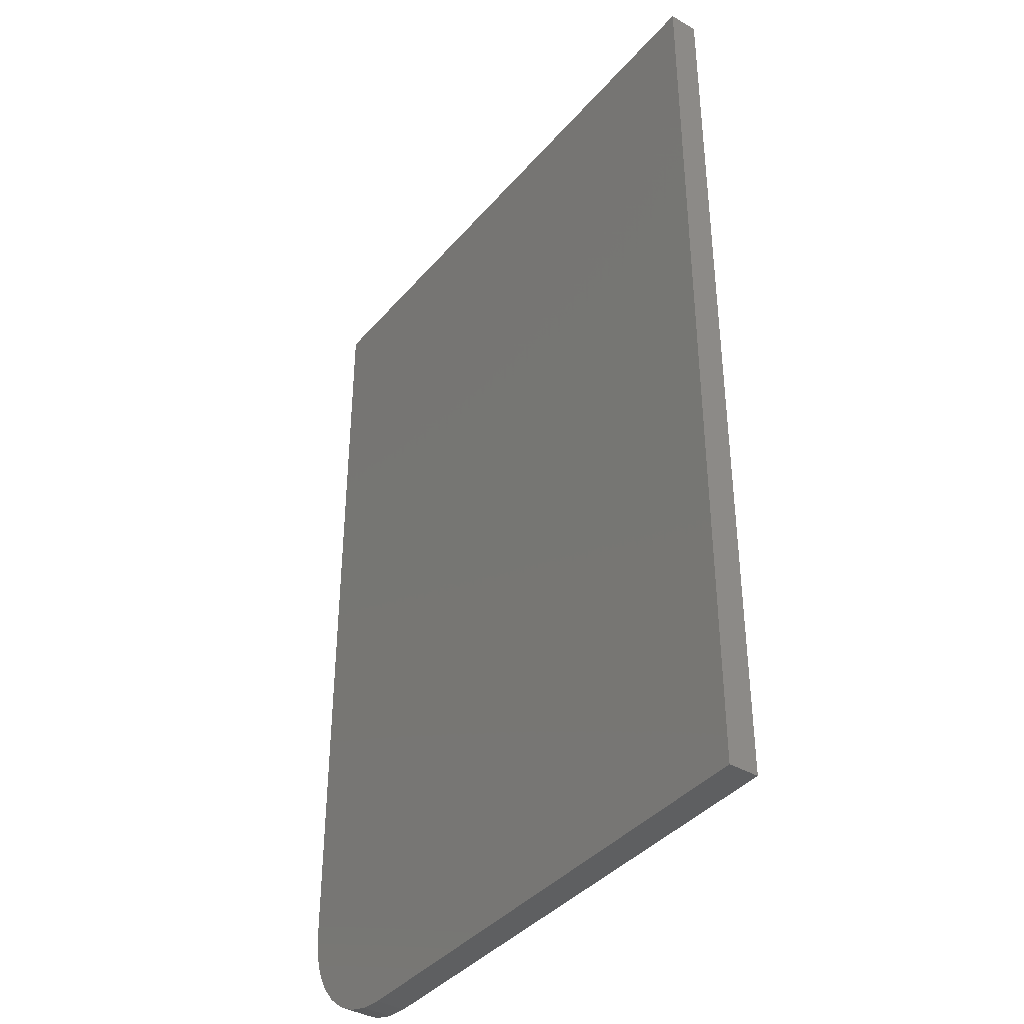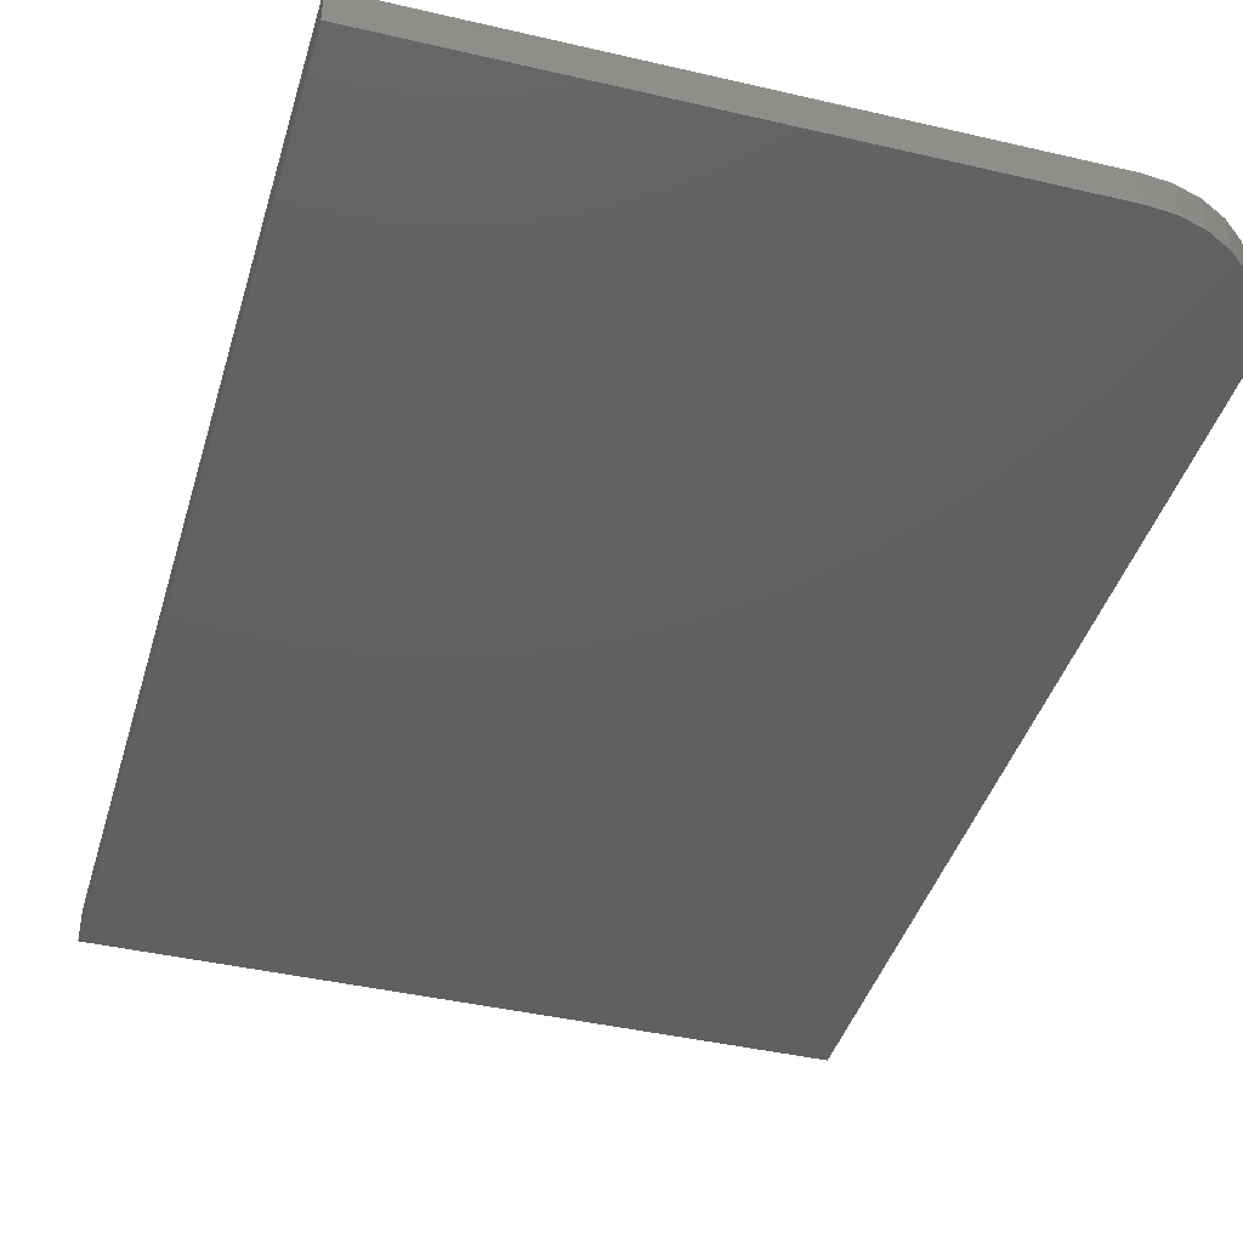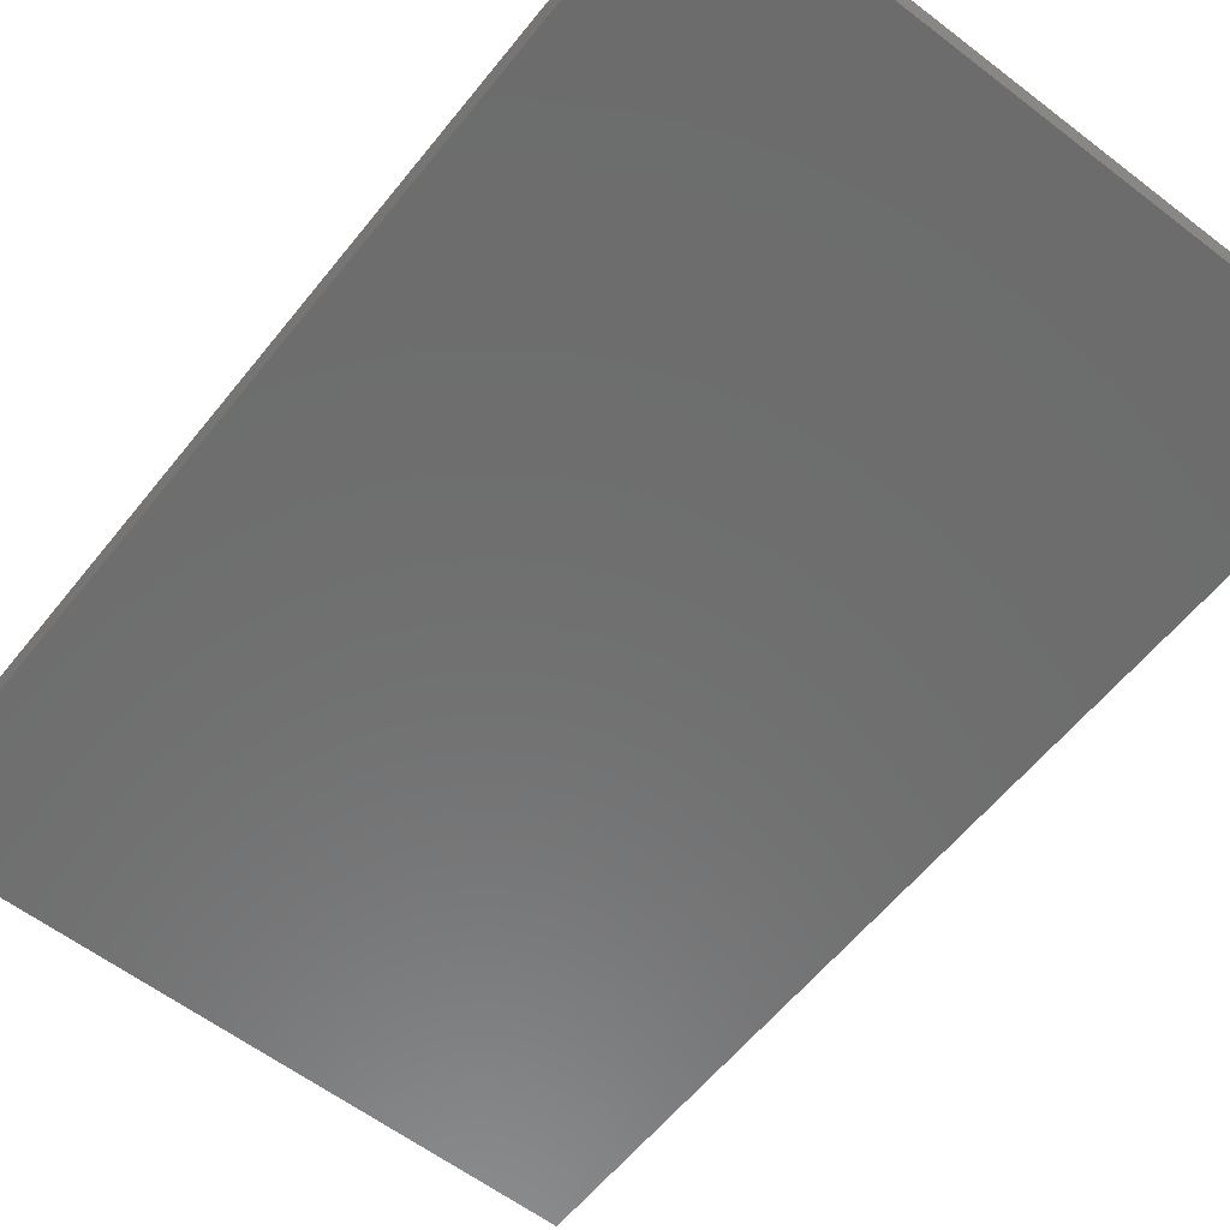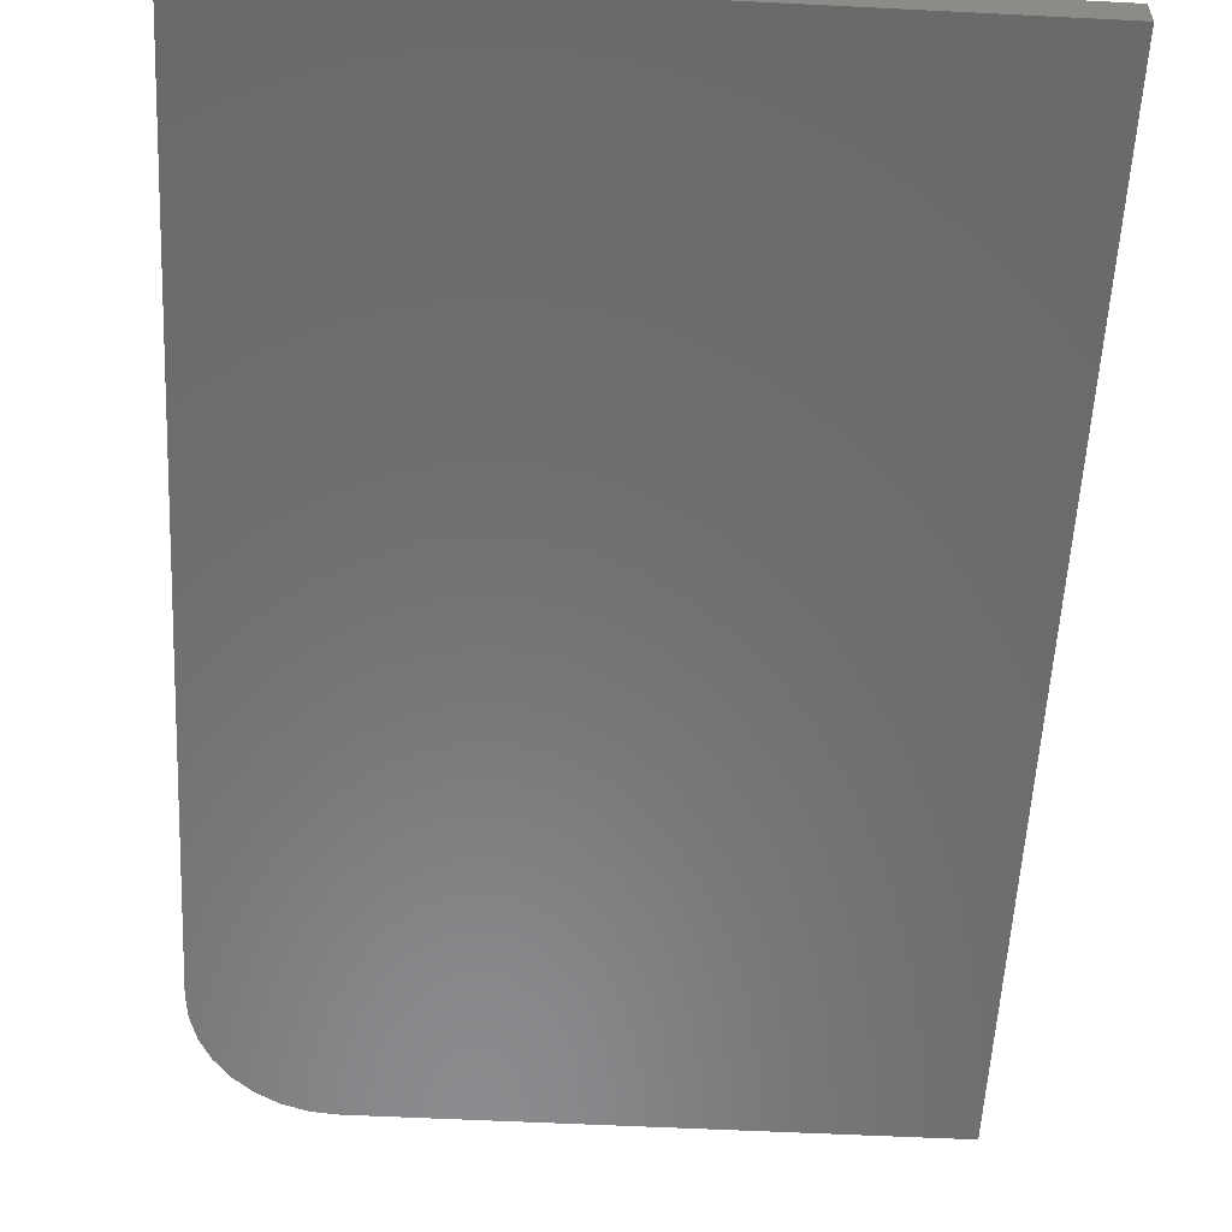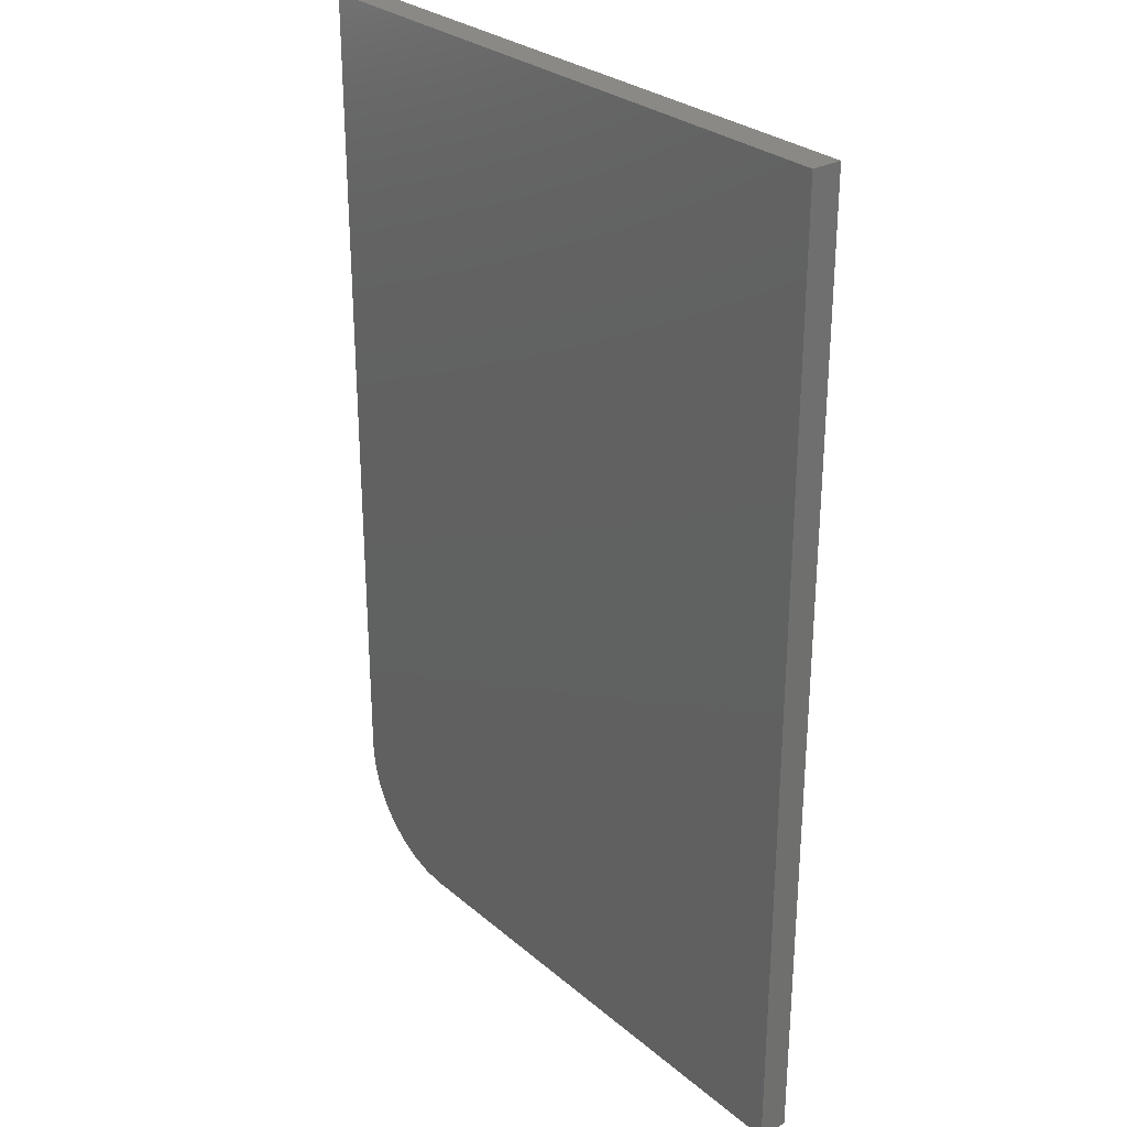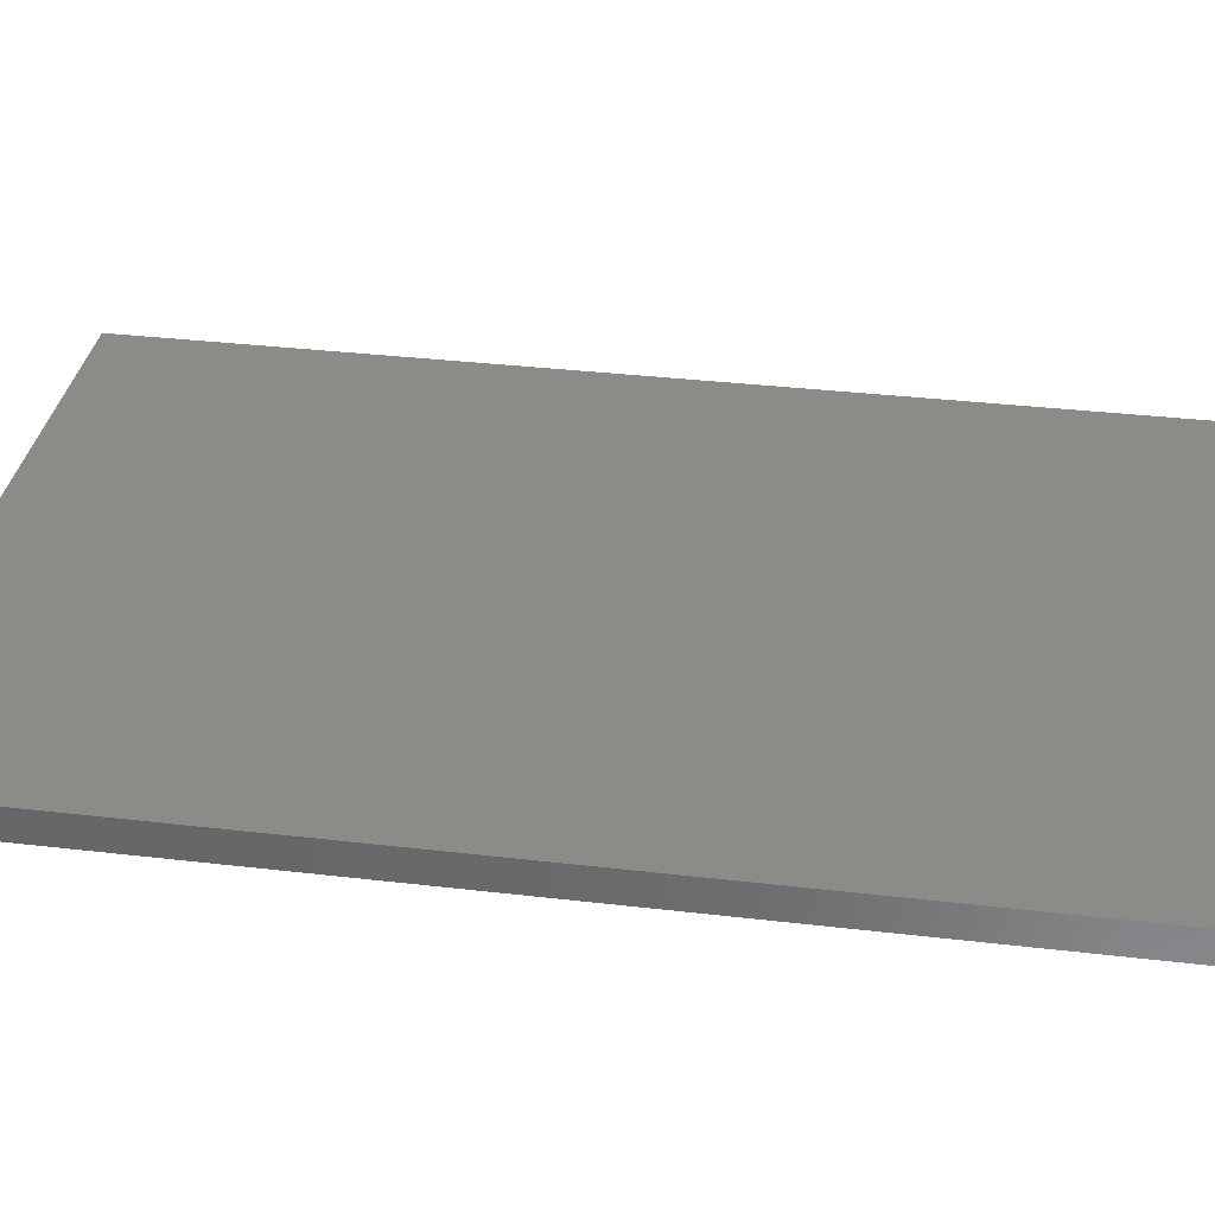
<metadata>
{"format":"stl","ext":"stl","renderer":"f3d","projection":"perspective","resolution":1024,"background":"white","views":[{"elev":-39.3,"azim":-126.0,"up":"+Y"},{"elev":-41.1,"azim":-15.9,"up":"+Z"},{"elev":-59.0,"azim":-38.3,"up":"+Z"},{"elev":-56.8,"azim":177.0,"up":"+Z"},{"elev":28.7,"azim":-128.8,"up":"+Y"},{"elev":33.9,"azim":99.1,"up":"+Z"}]}
</metadata>
<code>
# stl→obj: 24 verts, 44 faces
v 0.4036 -0.75 0.02344
v 0.4219 -0.7482 0.02344
v 0 -0.75 0.02344
v 0.4974 -0.6562 0.02344
v 0.4974 0 0.02344
v 0 0 0.02344
v 0.4395 -0.7429 0.02344
v 0.4557 -0.7342 0.02344
v 0.4699 -0.7225 0.02344
v 0.4816 -0.7083 0.02344
v 0.4902 -0.6921 0.02344
v 0.4956 -0.6745 0.02344
v 0 -0.75 0
v 0.4219 -0.7482 0
v 0.4036 -0.75 0
v 0.4974 -0.6562 0
v 0.4956 -0.6745 0
v 0.4902 -0.6921 0
v 0.4816 -0.7083 0
v 0.4699 -0.7225 0
v 0.4557 -0.7342 0
v 0.4395 -0.7429 0
v 0 0 0
v 0.4974 0 0
f 1 2 3
f 4 5 6
f 4 6 3
f 4 3 2
f 4 2 7
f 4 7 8
f 4 8 9
f 4 9 10
f 4 10 11
f 4 11 12
f 13 14 15
f 16 17 18
f 16 18 19
f 16 19 20
f 16 20 21
f 16 21 22
f 16 22 14
f 16 14 13
f 16 13 23
f 16 23 24
f 4 16 5
f 5 16 24
f 3 13 1
f 1 13 15
f 16 4 17
f 17 4 12
f 17 12 18
f 18 12 11
f 18 11 19
f 19 11 10
f 19 10 20
f 20 10 9
f 20 9 21
f 21 9 8
f 21 8 22
f 22 8 7
f 22 7 14
f 14 7 2
f 14 2 15
f 15 2 1
f 6 23 3
f 3 23 13
f 5 24 6
f 6 24 23

</code>
